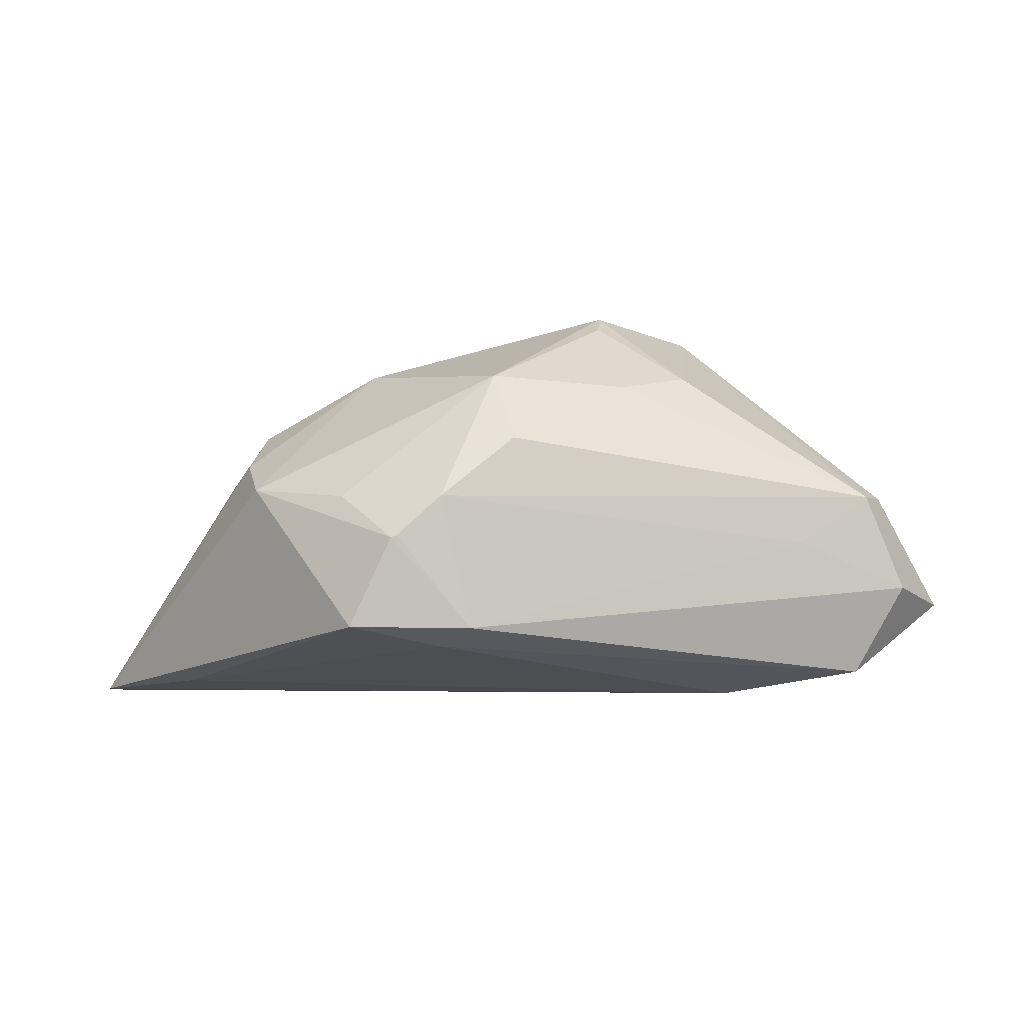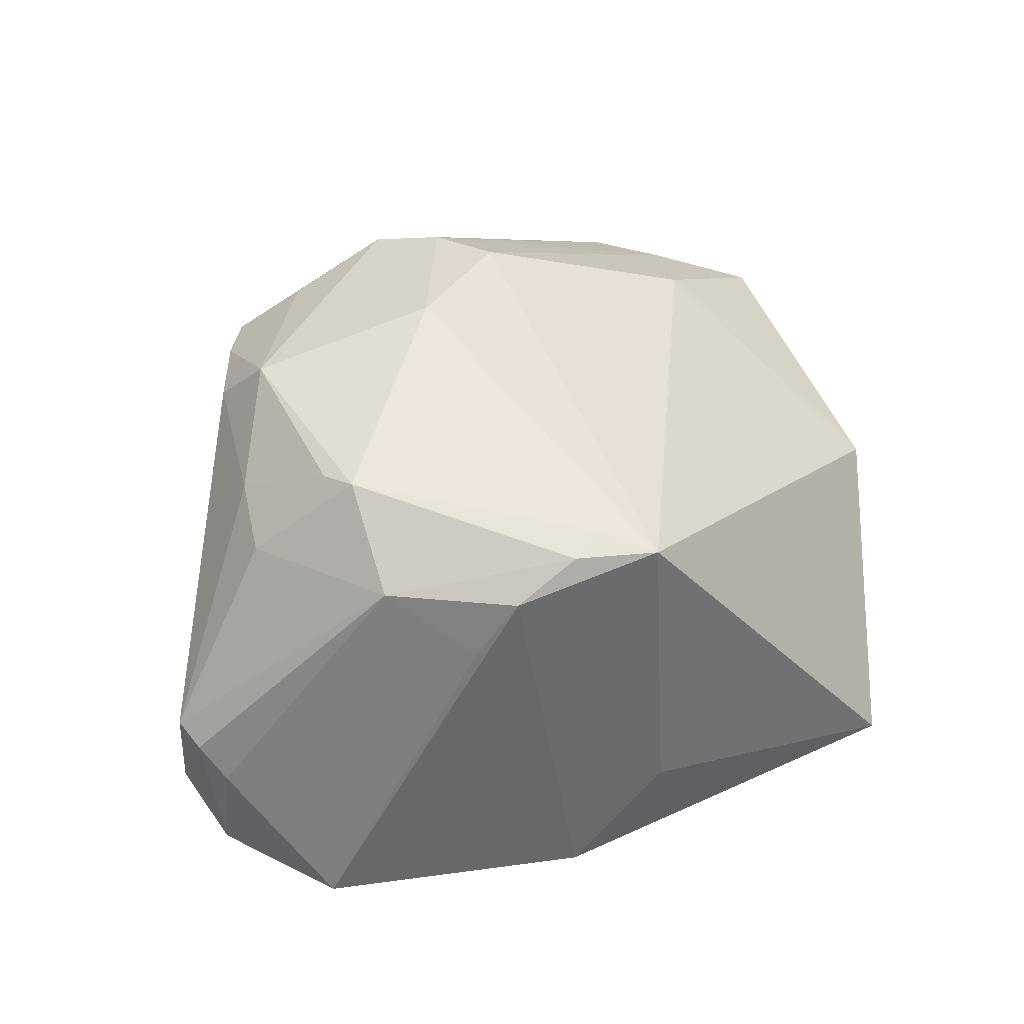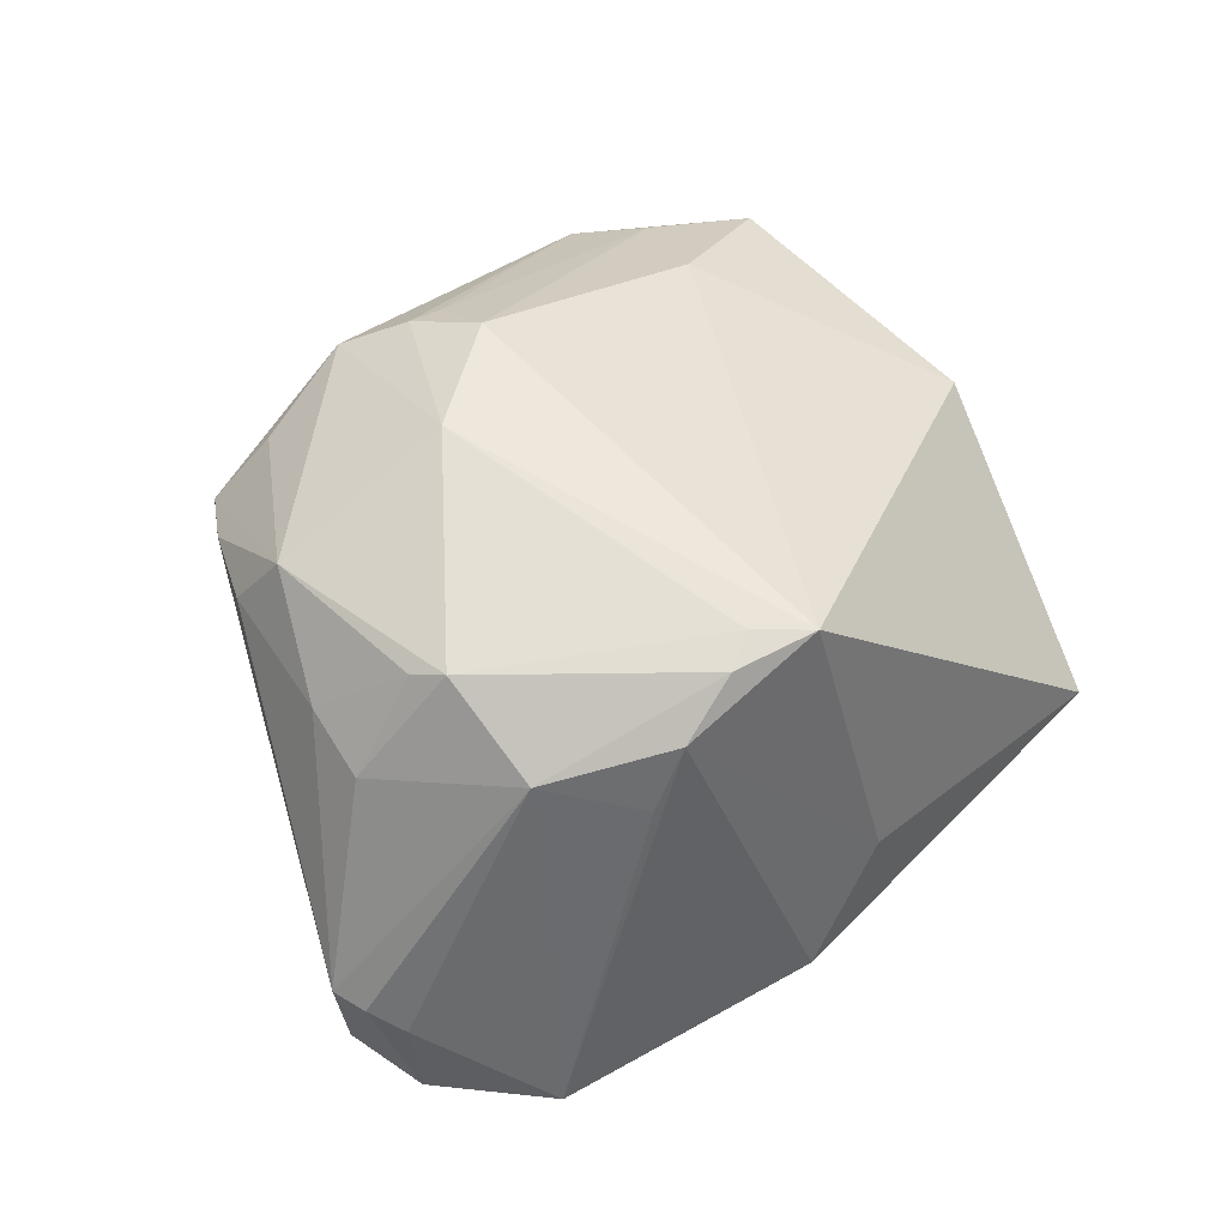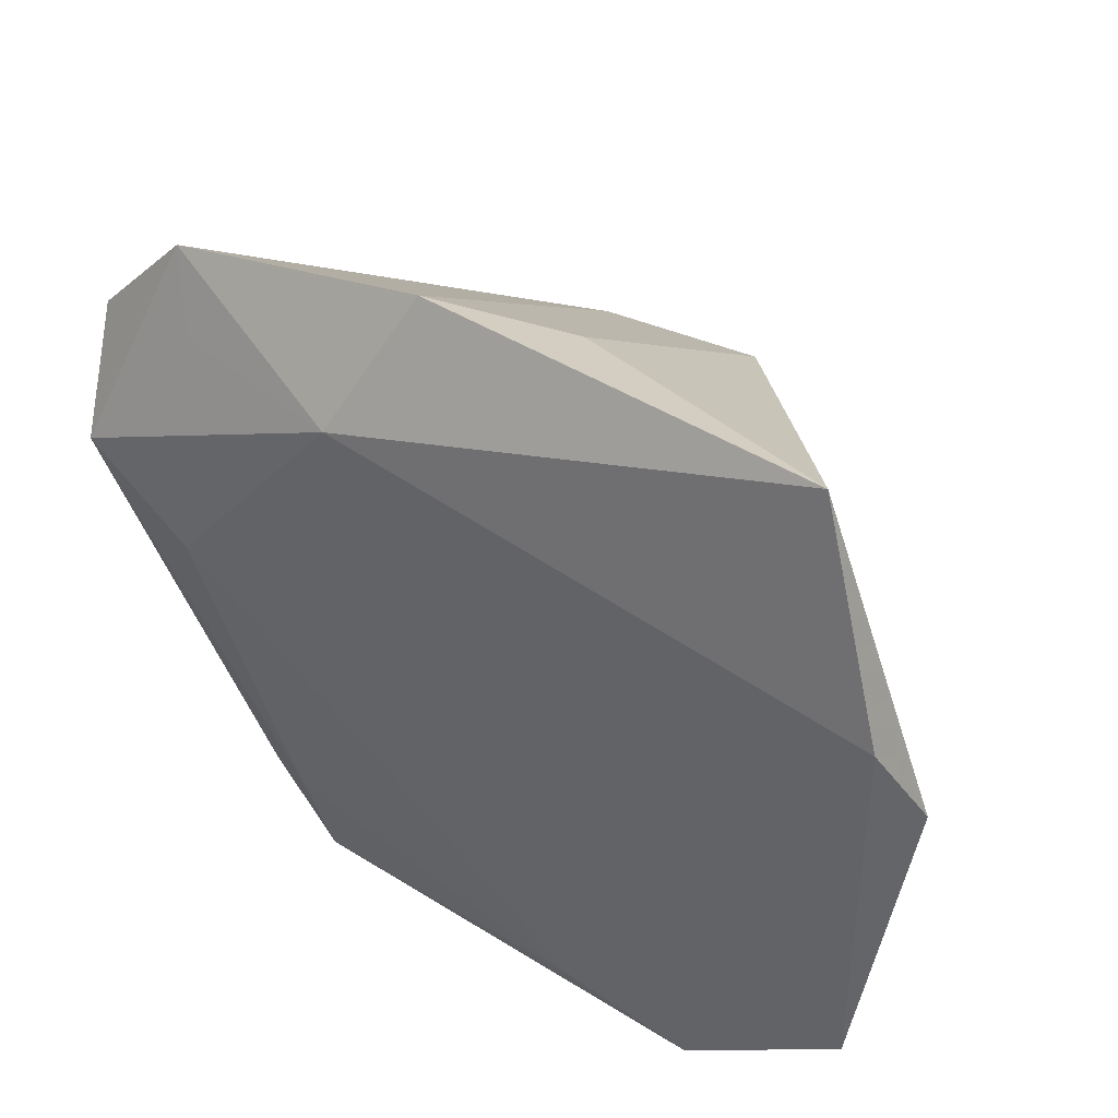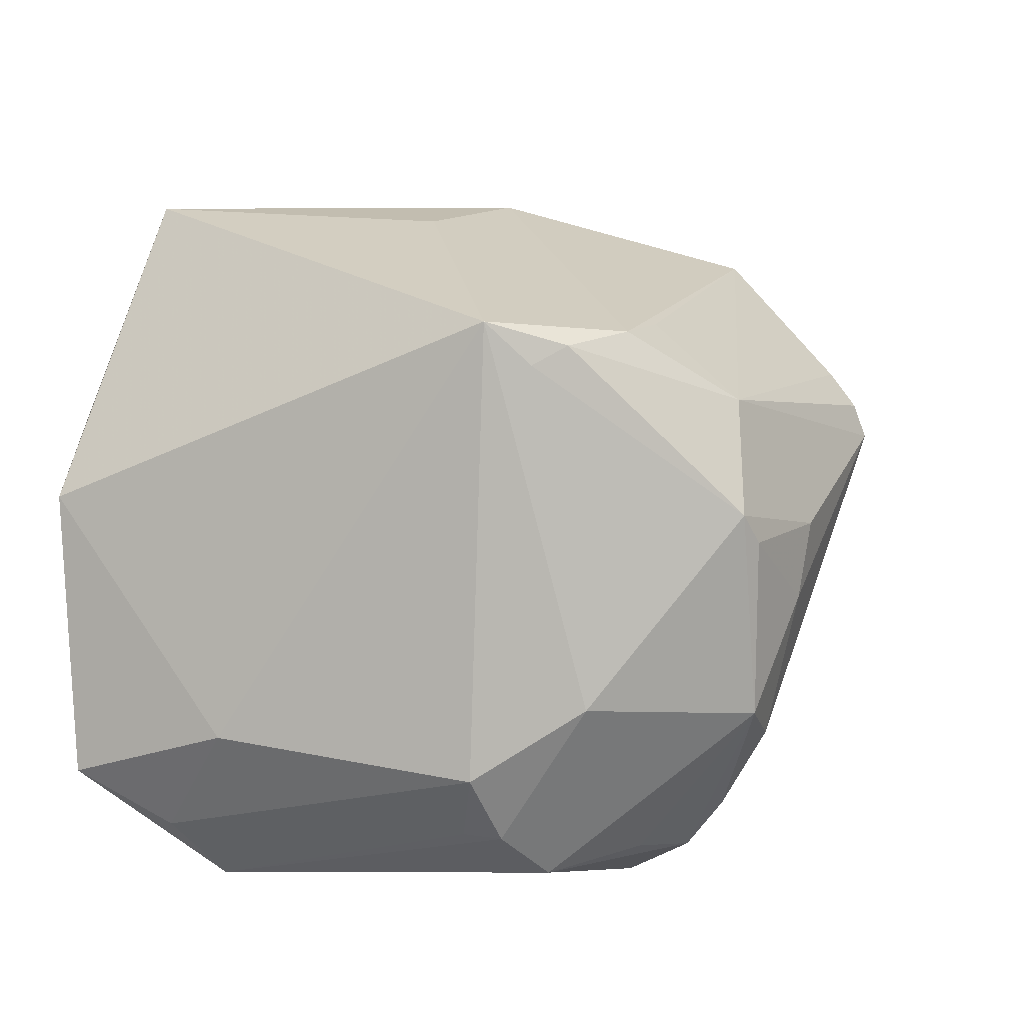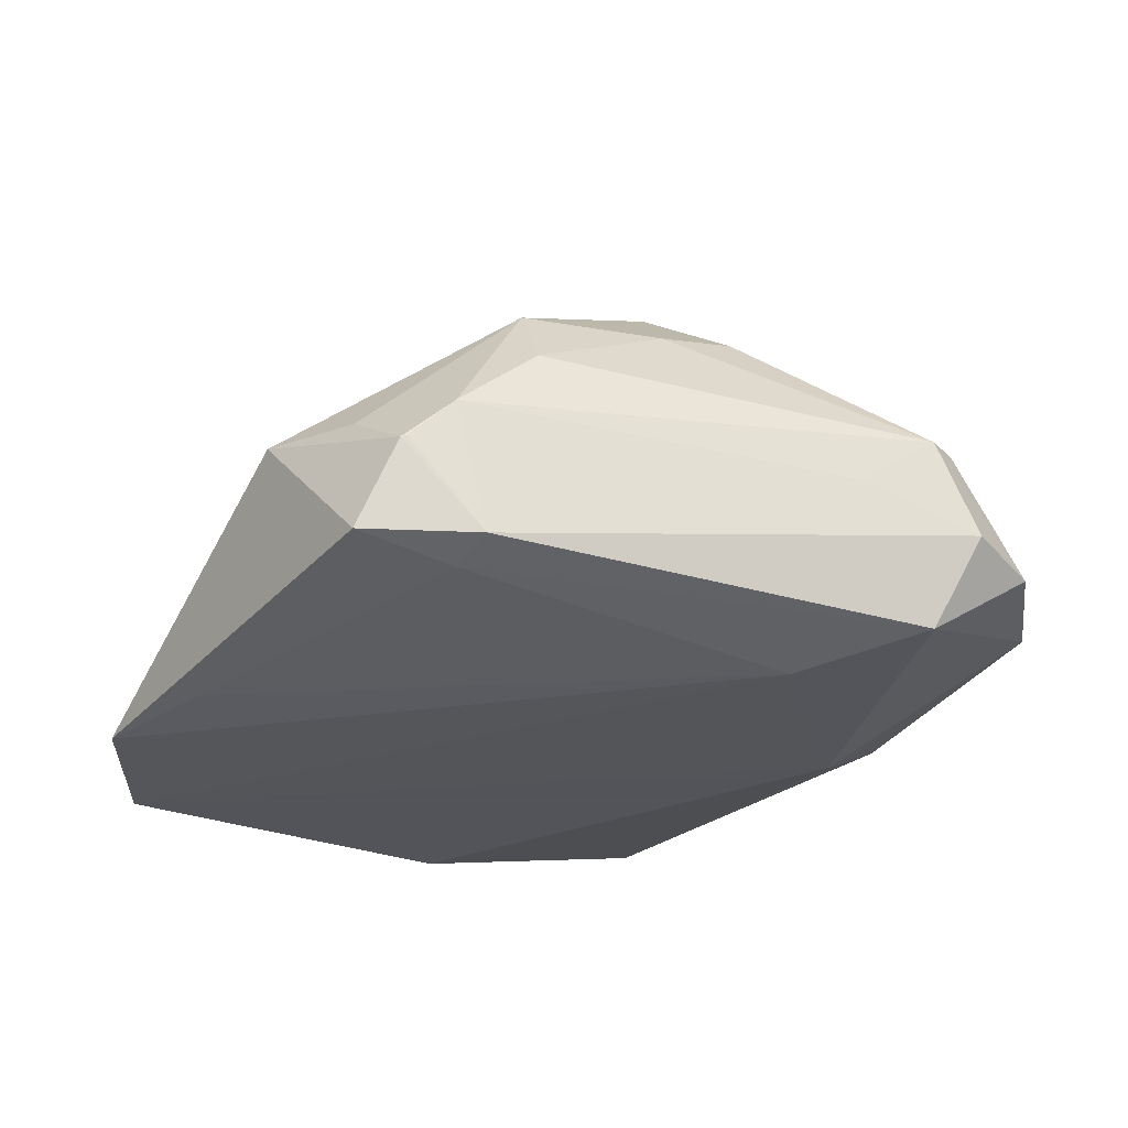
<metadata>
{"format":"obj","ext":"obj","renderer":"f3d","projection":"perspective","resolution":1024,"background":"white","views":[{"elev":-3.5,"azim":49.4,"up":"+Z"},{"elev":71.6,"azim":160.7,"up":"+Z"},{"elev":79.6,"azim":140.6,"up":"+Z"},{"elev":40.4,"azim":-151.1,"up":"+Y"},{"elev":-8.4,"azim":-21.7,"up":"+Y"},{"elev":-23.9,"azim":53.5,"up":"+Z"}]}
</metadata>
<code>
v 0.01207 0.02128 0.01649
v -0.006889 0.01334 0.02329
v 0.034 0.005449 -0.02378
v -0.01358 -0.04129 -0.02228
v 0.02537 -0.03279 -0.01794
v -0.00696 -0.03956 0.00187
v 0.02293 -0.005402 0.02159
v 0.02677 -0.04004 -0.005462
v 0.03494 0.02977 -0.01812
v 0.03386 -0.001539 0.01463
v -0.05258 0.00161 -0.01872
v -0.0347 -0.02814 -0.008187
v -0.03697 -0.03819 -0.02166
v 0.04697 0.02152 -0.002461
v 0.02005 -0.002558 0.0235
v -0.007538 0.0385 -0.008337
v -0.02943 -0.04417 -0.02357
v 0.04904 0.01698 -8.202e-05
v 0.04719 0.004938 -0.005636
v 0.02059 0.01175 0.0214
v 0.02304 -0.04383 -0.01577
v 0.03281 -0.01056 0.01306
v 0.005728 0.01862 0.02224
v 0.004543 -0.04417 0.0006218
v 0.02604 -0.0251 0.0139
v 0.05258 0.01708 -0.01093
v 0.02899 -0.03547 -0.0008787
v 0.05049 0.01297 -3.064e-05
v 0.04799 0.01366 -0.02106
v -0.01263 0.01806 0.02307
v -0.002991 -0.04014 0.004093
v 0.006394 0.04417 -0.01712
v -0.04826 -0.03168 -0.02423
v 0.01406 0.02915 -0.02423
v -0.03957 0.04007 -0.02067
v 0.003018 -0.02543 0.01576
v 0.03166 -0.02685 0.006075
v -0.00863 -0.03361 0.008329
v 0.02642 -0.04058 -0.00568
v -0.002701 0.01583 0.02423
v -0.0482 0.01284 -0.02423
v 0.04985 0.02652 -0.01289
v 0.03054 -0.03234 -0.01588
v 0.0174 -0.04088 -0.0005879
v 0.03857 0.03793 -0.01369
f 10 20 15
f 23 30 40
f 15 20 40
f 40 20 23
f 11 41 33
f 35 41 11
f 11 30 35
f 16 30 23
f 35 30 16
f 33 3 17
f 33 41 34
f 34 3 33
f 34 41 35
f 3 34 29
f 1 45 23
f 23 20 1
f 1 20 45
f 7 10 15
f 18 20 28
f 20 10 28
f 37 27 28
f 27 19 28
f 28 19 26
f 15 40 2
f 2 40 30
f 21 17 4
f 4 17 3
f 25 27 37
f 25 7 15
f 27 25 39
f 33 17 13
f 14 20 18
f 45 20 14
f 32 34 35
f 45 34 32
f 35 16 32
f 23 45 32
f 32 16 23
f 43 29 26
f 43 39 21
f 26 19 43
f 43 19 27
f 3 29 5
f 21 4 5
f 5 4 3
f 5 43 21
f 29 43 5
f 26 29 42
f 42 29 45
f 42 14 18
f 45 14 42
f 42 28 26
f 18 28 42
f 9 34 45
f 45 29 9
f 9 29 34
f 37 28 22
f 22 28 10
f 22 25 37
f 10 7 22
f 7 25 22
f 24 31 17
f 21 39 24
f 24 17 21
f 17 31 6
f 6 13 17
f 31 38 6
f 6 38 13
f 27 39 8
f 8 43 27
f 39 43 8
f 36 38 31
f 31 24 36
f 36 24 25
f 36 25 15
f 15 2 36
f 36 2 30
f 30 38 36
f 33 13 12
f 13 38 12
f 12 38 30
f 12 11 33
f 30 11 12
f 44 39 25
f 25 24 44
f 44 24 39

</code>
